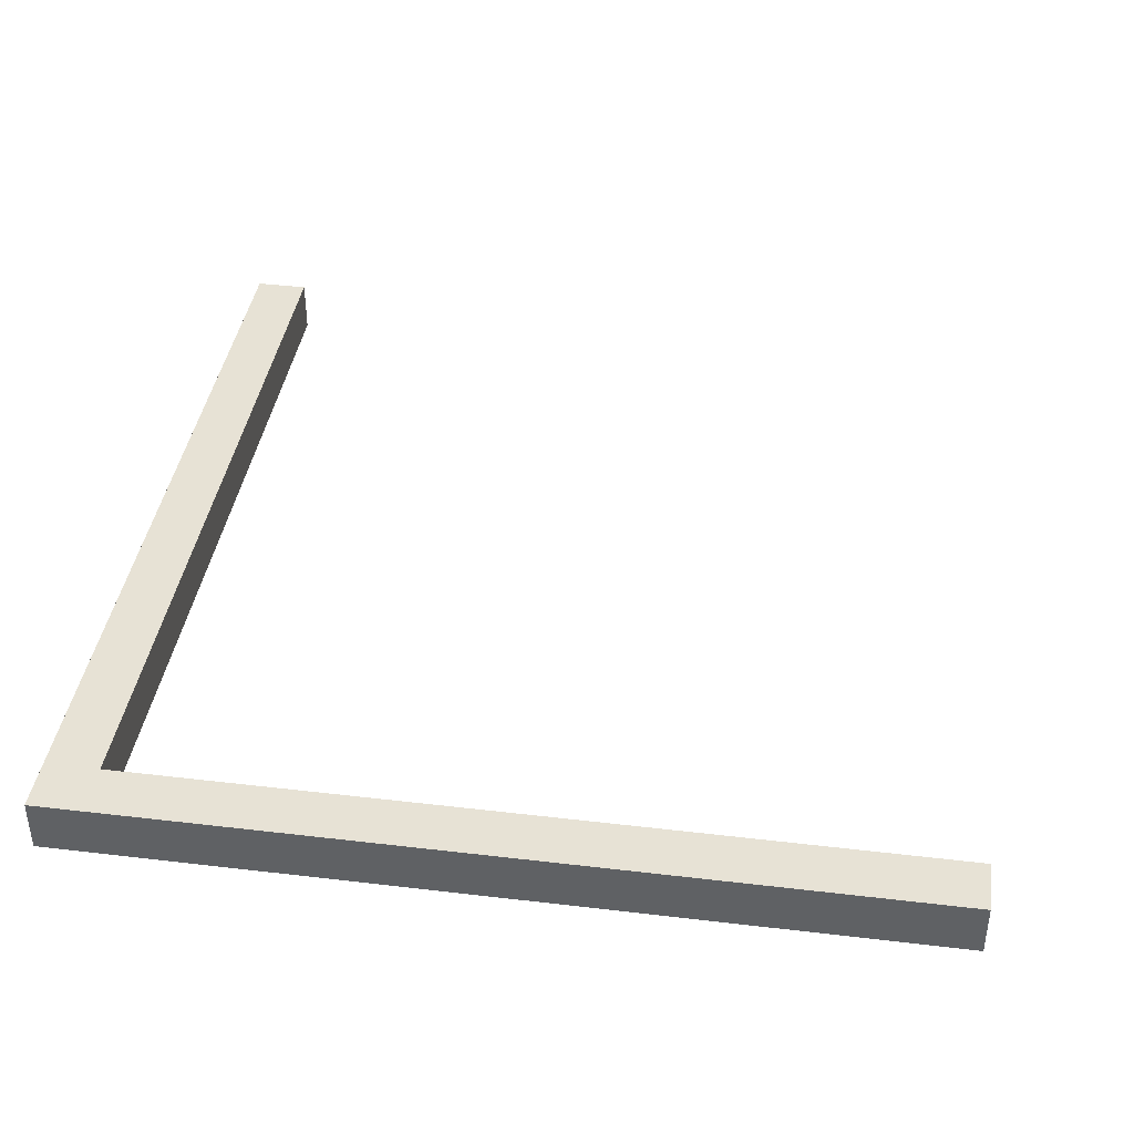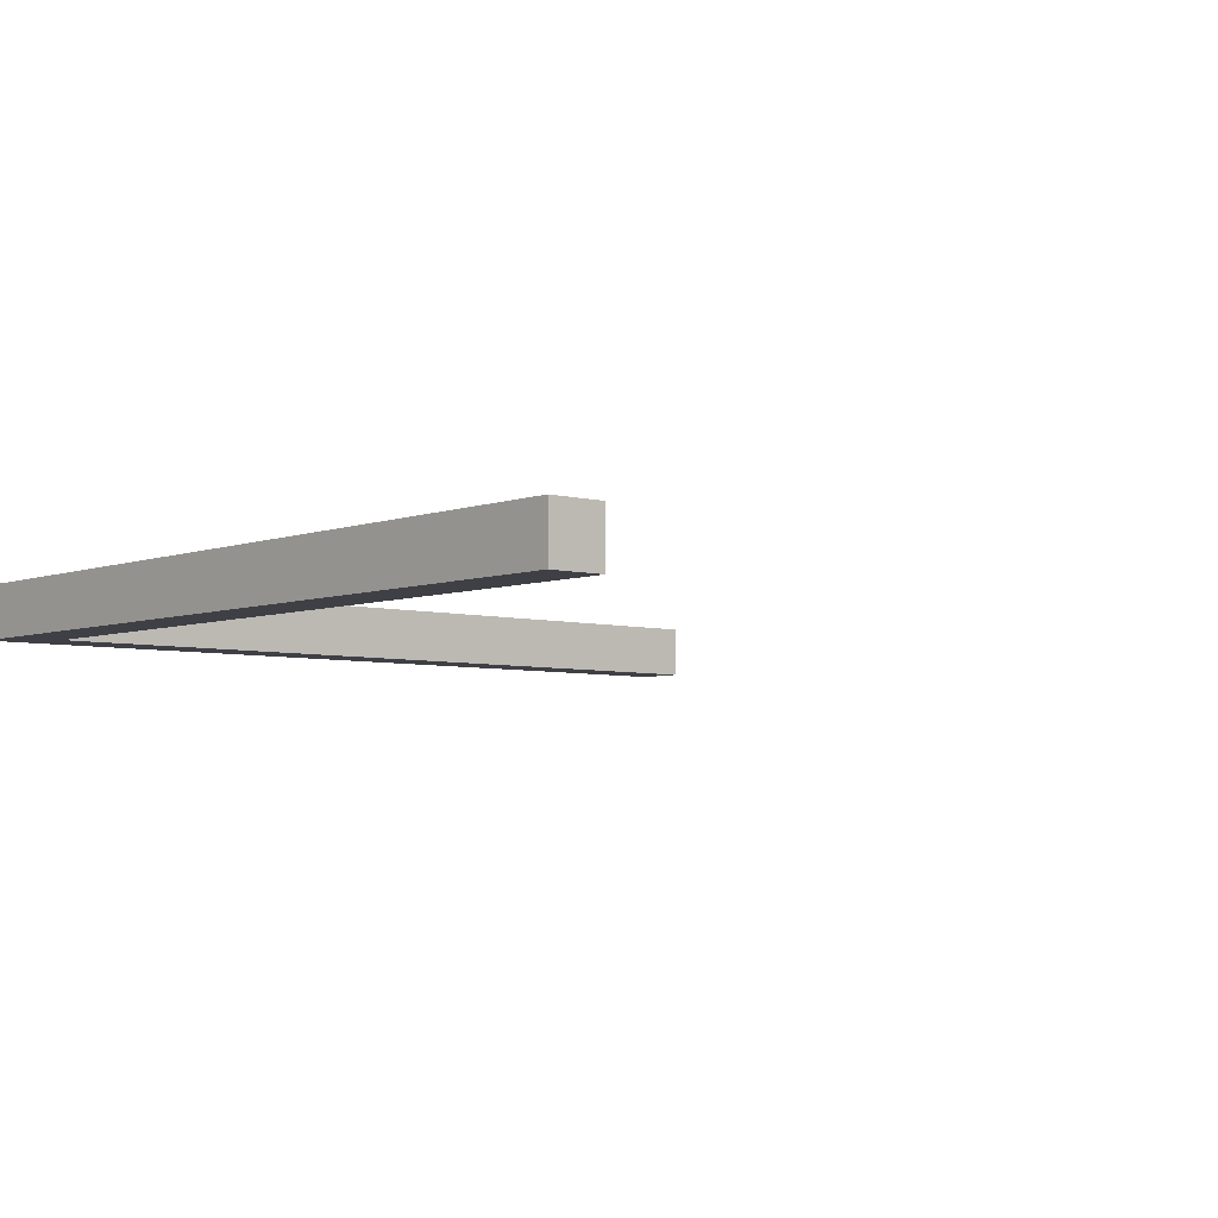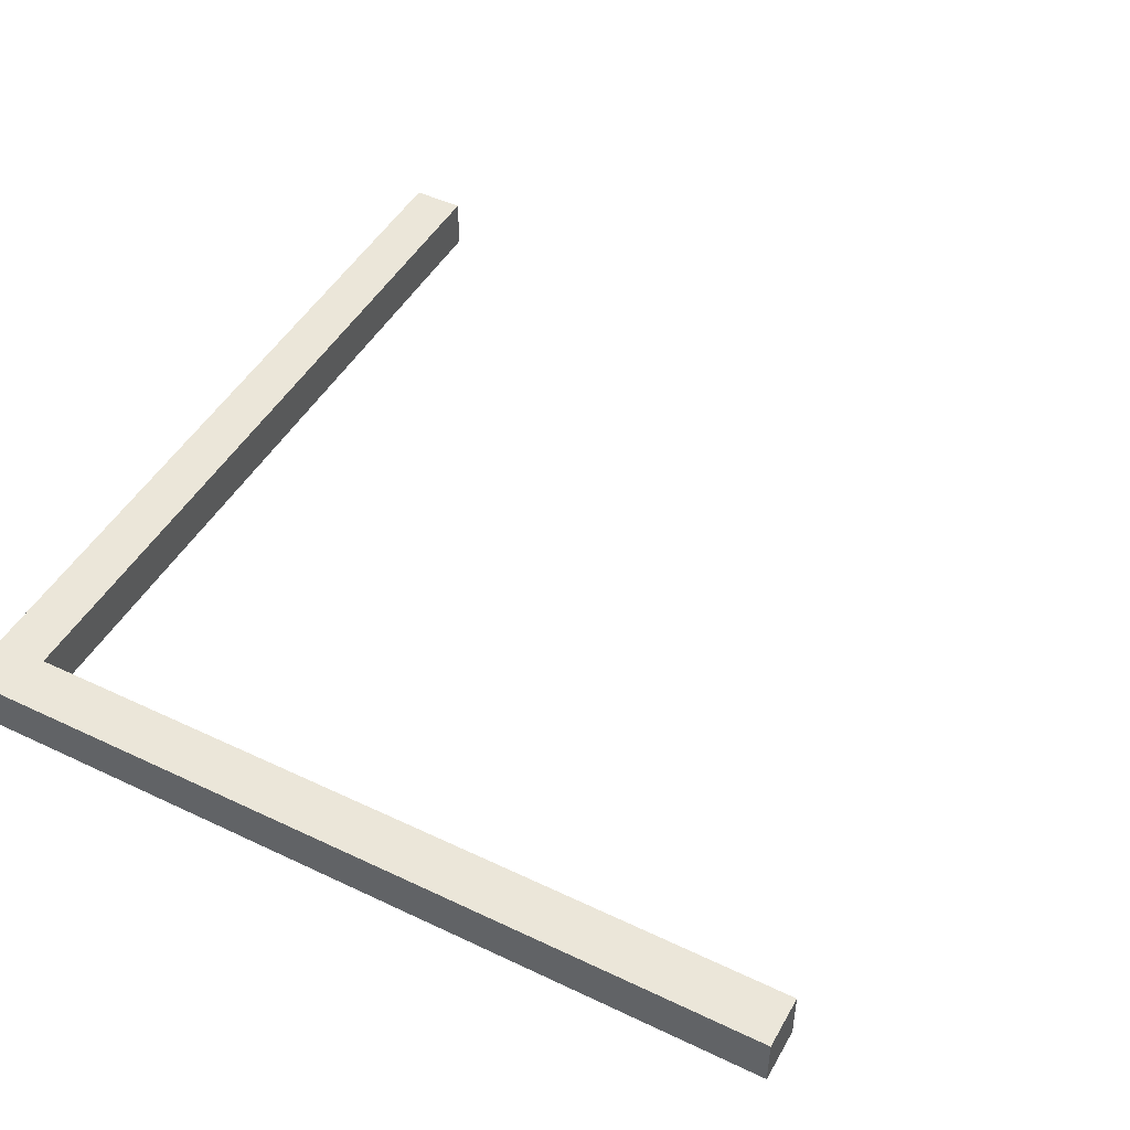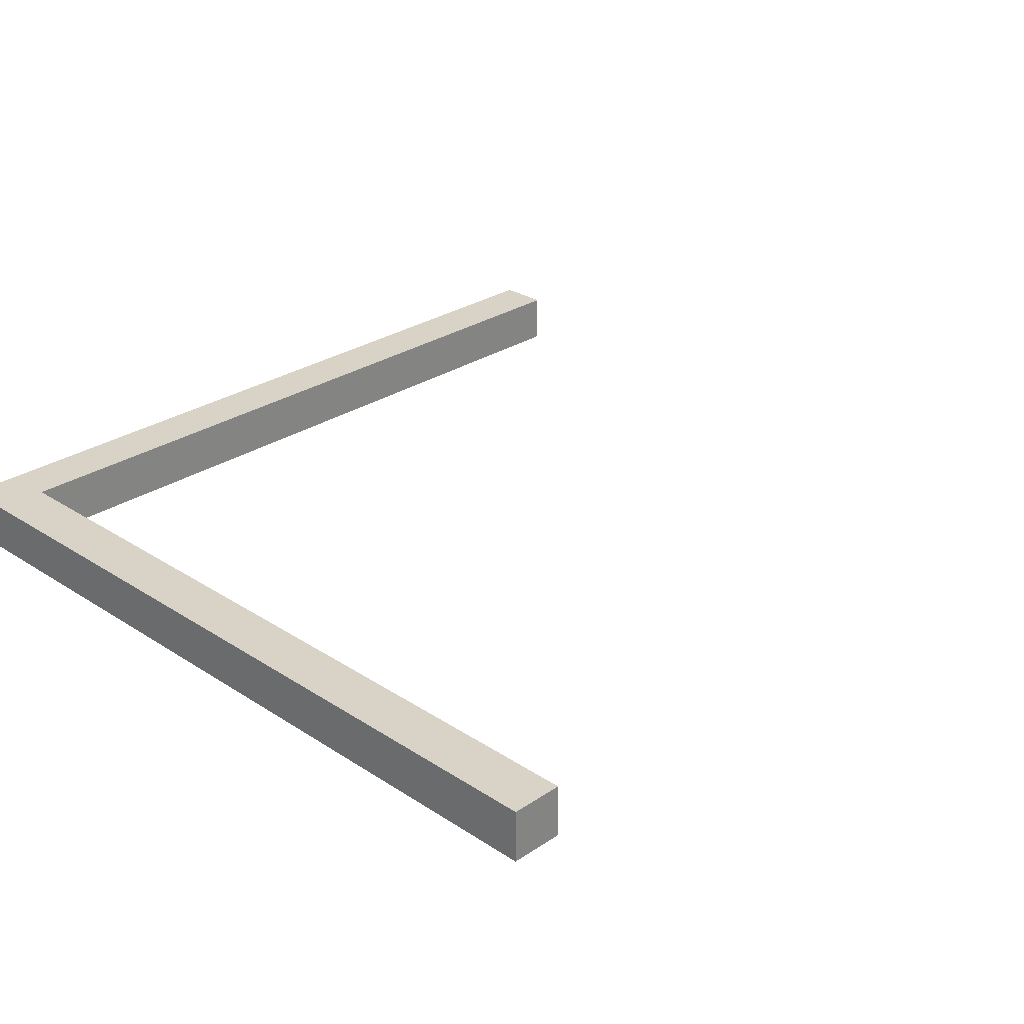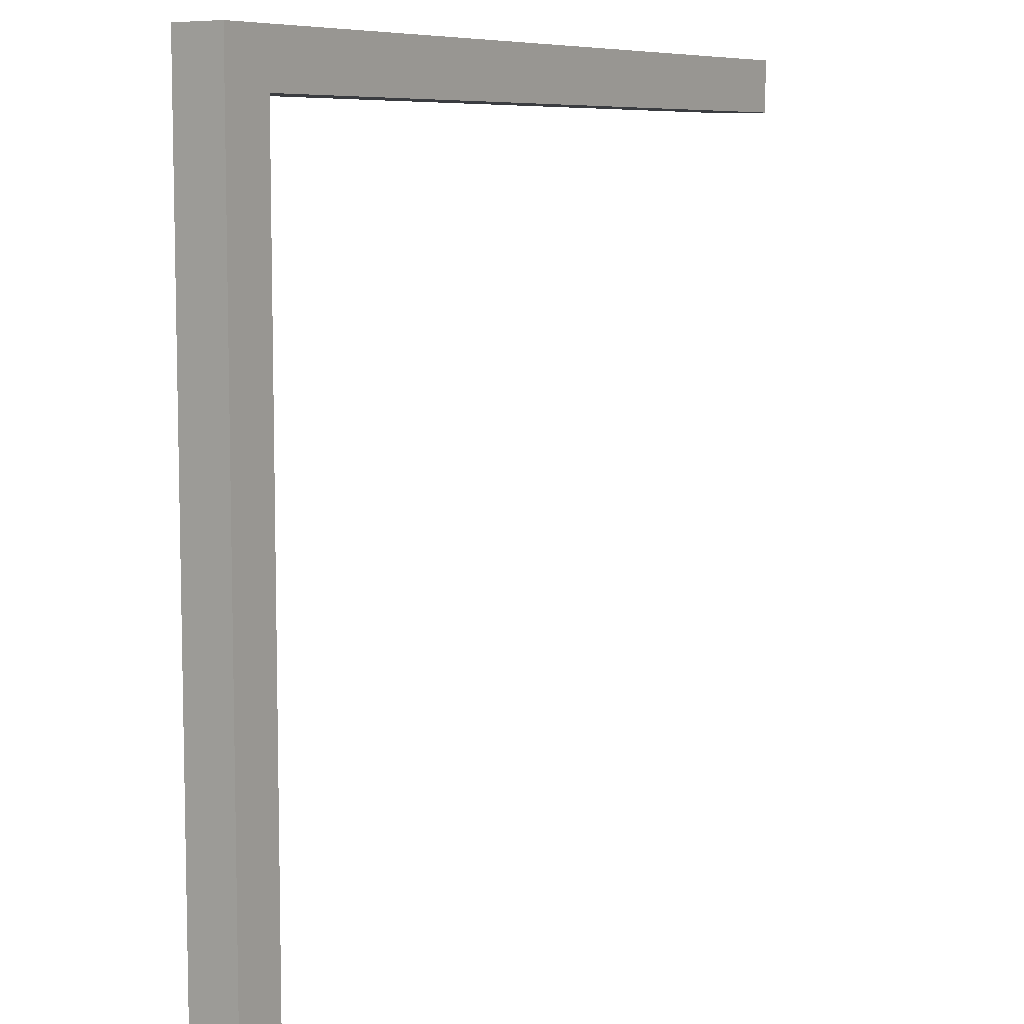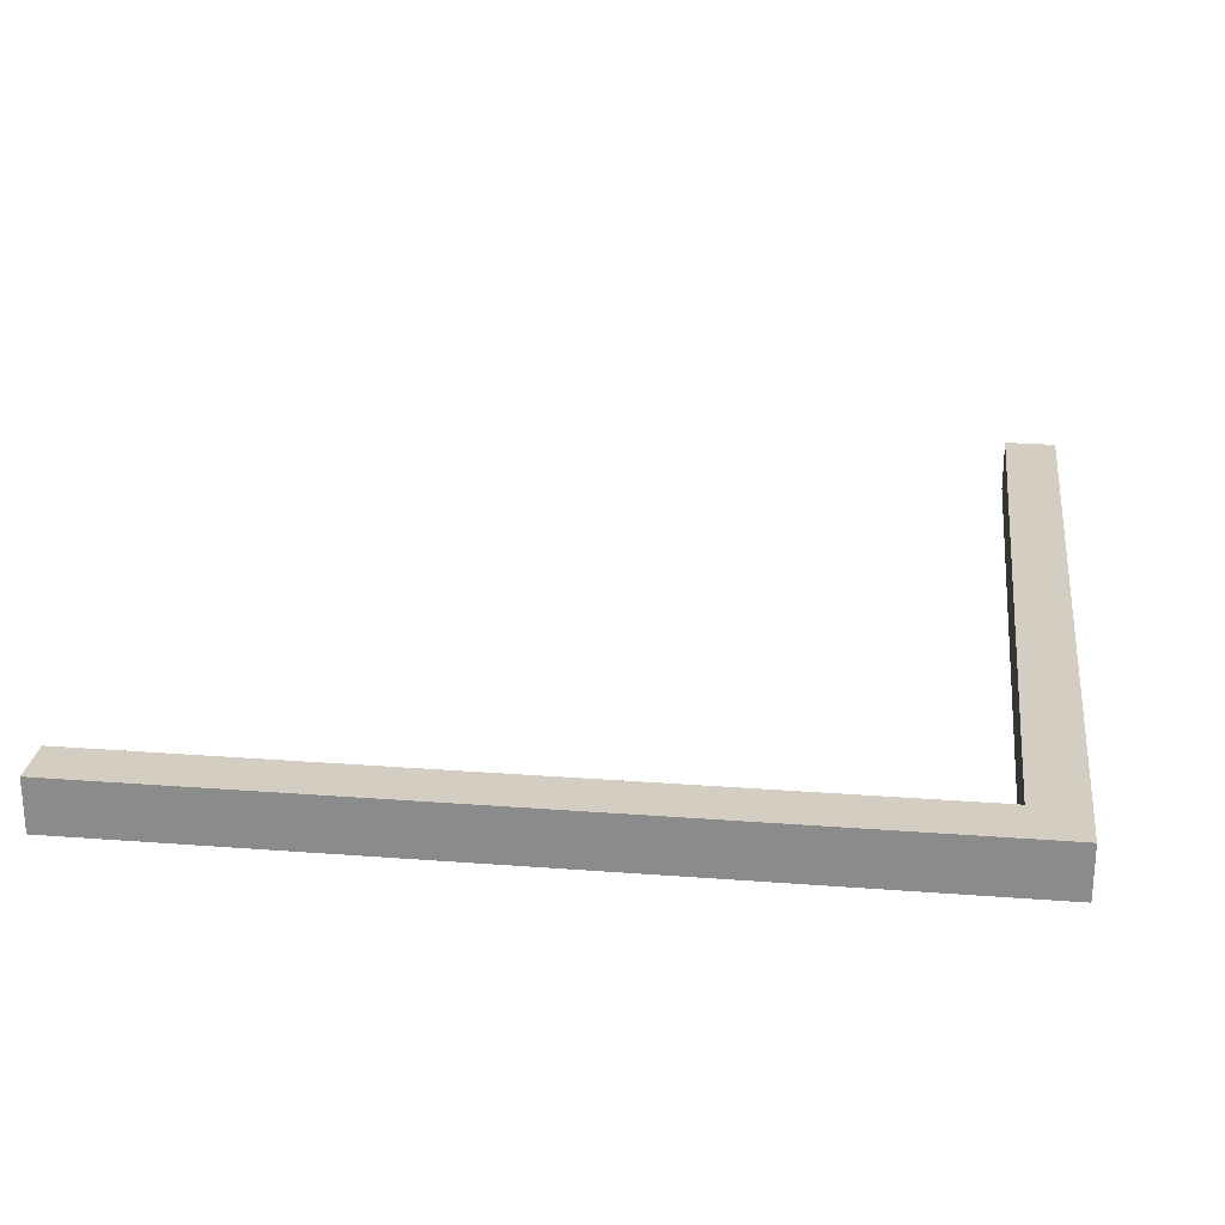
<metadata>
{"format":"obj","ext":"obj","renderer":"f3d","projection":"perspective","resolution":1024,"background":"white","views":[{"elev":40.2,"azim":98.3,"up":"+Y"},{"elev":-5.2,"azim":139.1,"up":"+Y"},{"elev":47.2,"azim":118.3,"up":"+Y"},{"elev":28.0,"azim":134.7,"up":"+Y"},{"elev":7.7,"azim":124.4,"up":"+Z"},{"elev":24.9,"azim":7.1,"up":"+Y"}]}
</metadata>
<code>
o Wall1
v 0.5 0.0625 0.5
v 0.5 0.0625 0.4375
v 0.5 0 0.5
v 0.5 0 0.4375
v -0.5 0.0625 0.5
v -0.5 0.0625 0.4375
v -0.5 0 0.5
v -0.5 0 0.4375
v 0.5 0.0625 0.4375
v 0.5 0.0625 -0.5
v 0.5 0 0.4375
v 0.5 0 -0.5
v 0.4375 0.0625 0.4375
v 0.4375 0.0625 -0.5
v 0.4375 0 0.4375
v 0.4375 0 -0.5
f 4 2 1 3
f 7 5 6 8
f 1 2 6 5
f 4 3 7 8
f 3 1 5 7
f 8 6 2 4
f 12 10 9 11
f 15 13 14 16
f 9 10 14 13
f 12 11 15 16
f 11 9 13 15
f 16 14 10 12

</code>
